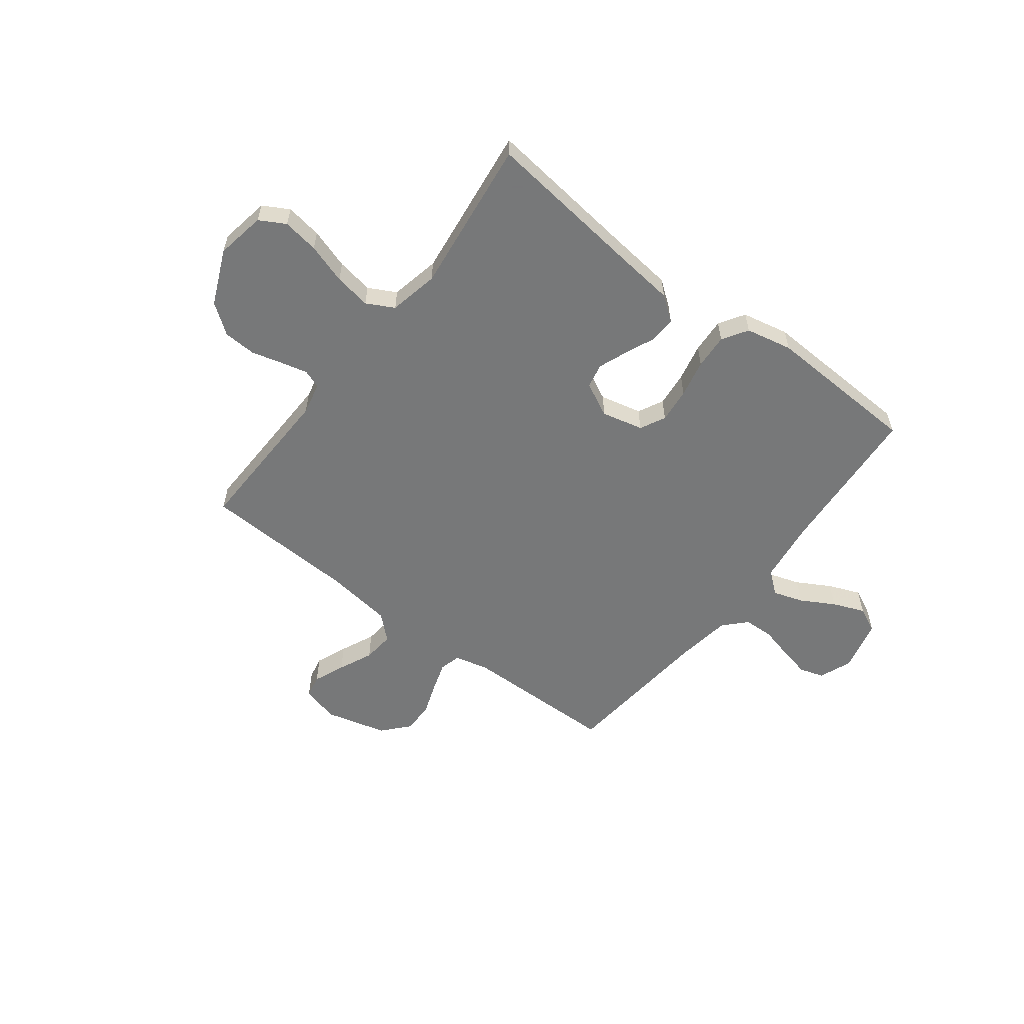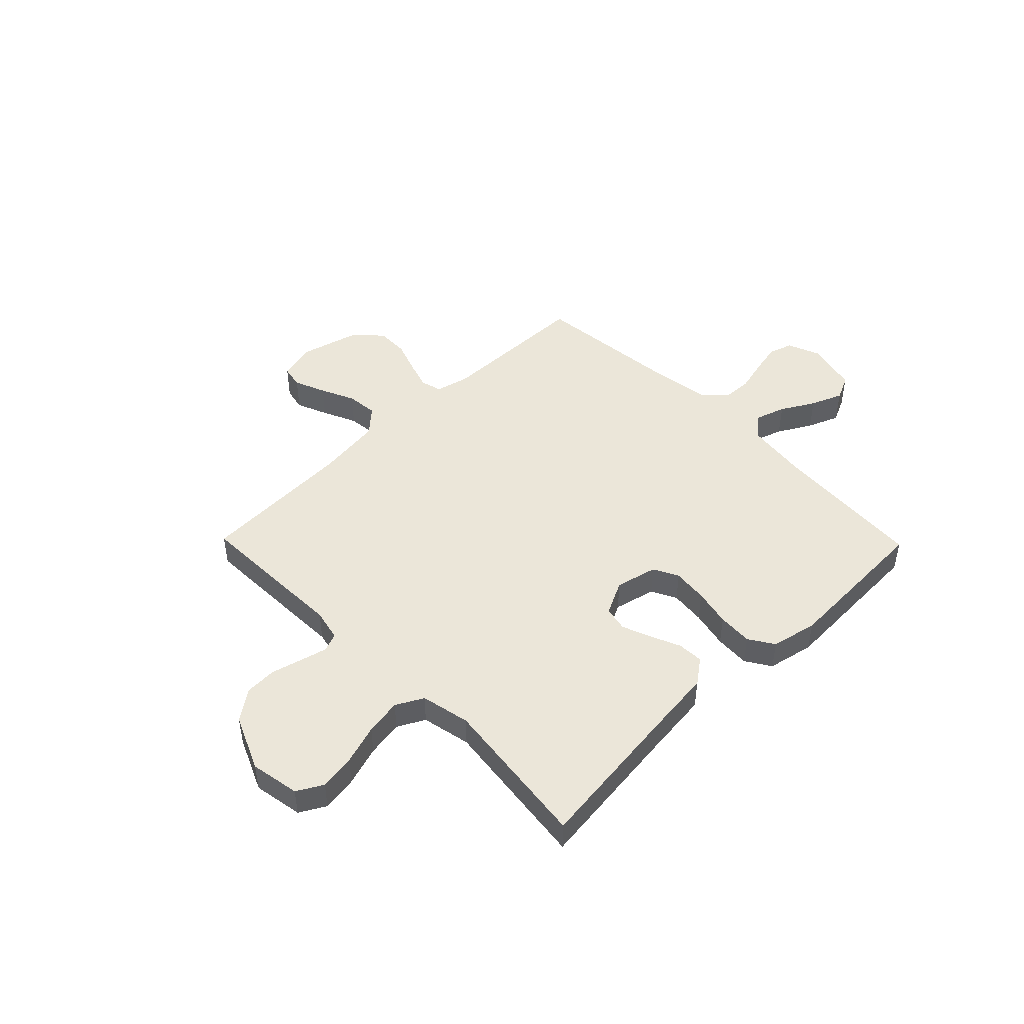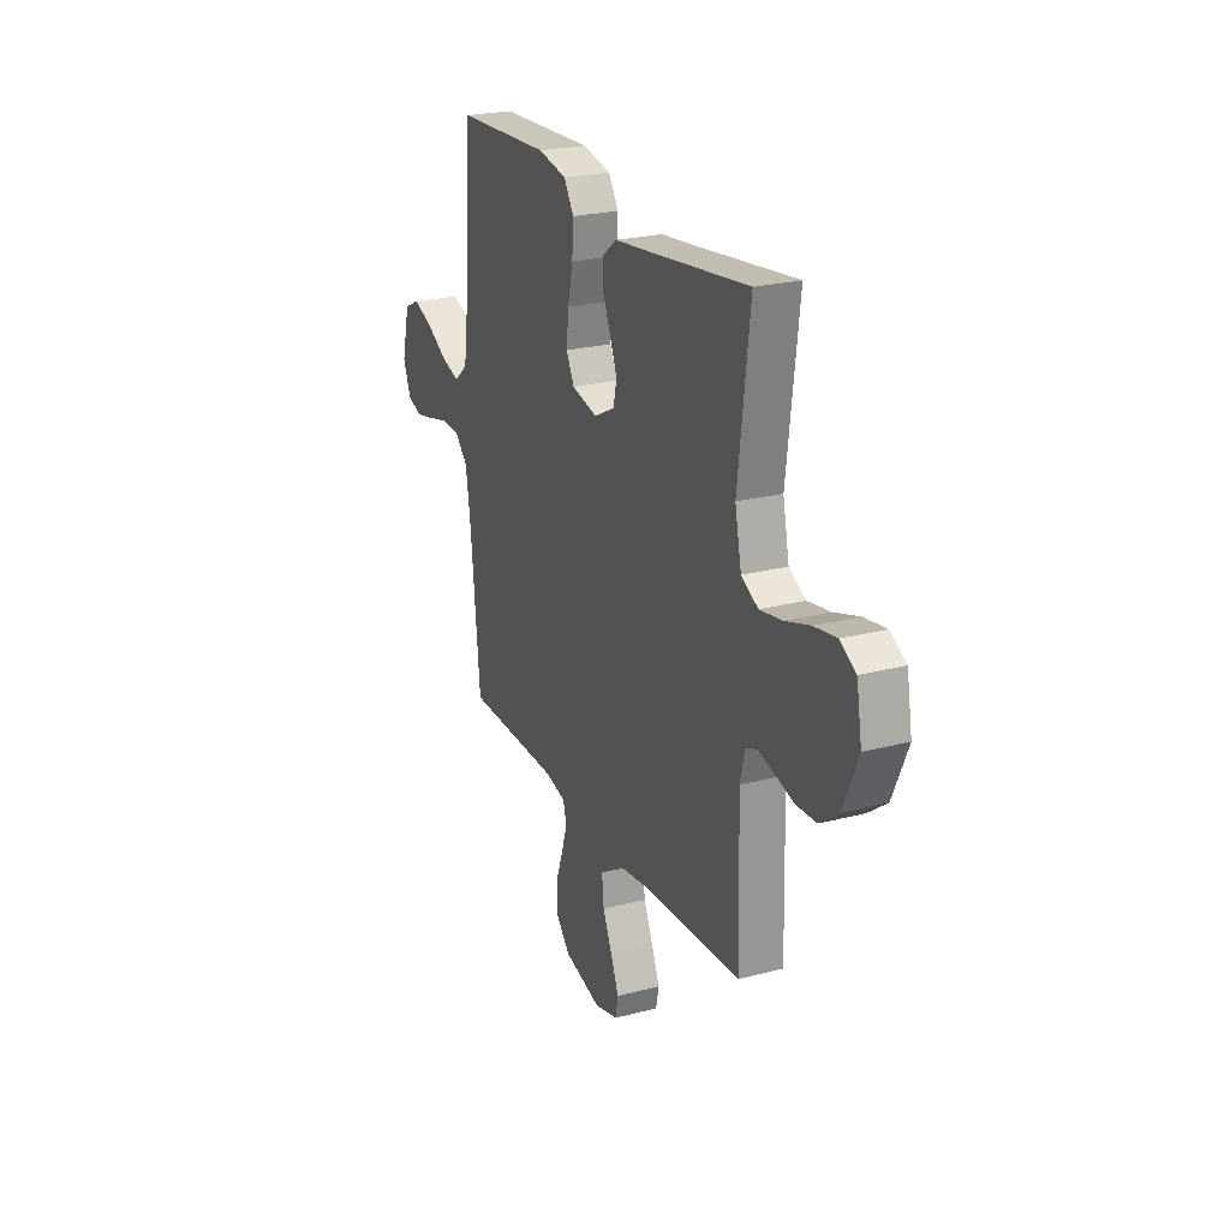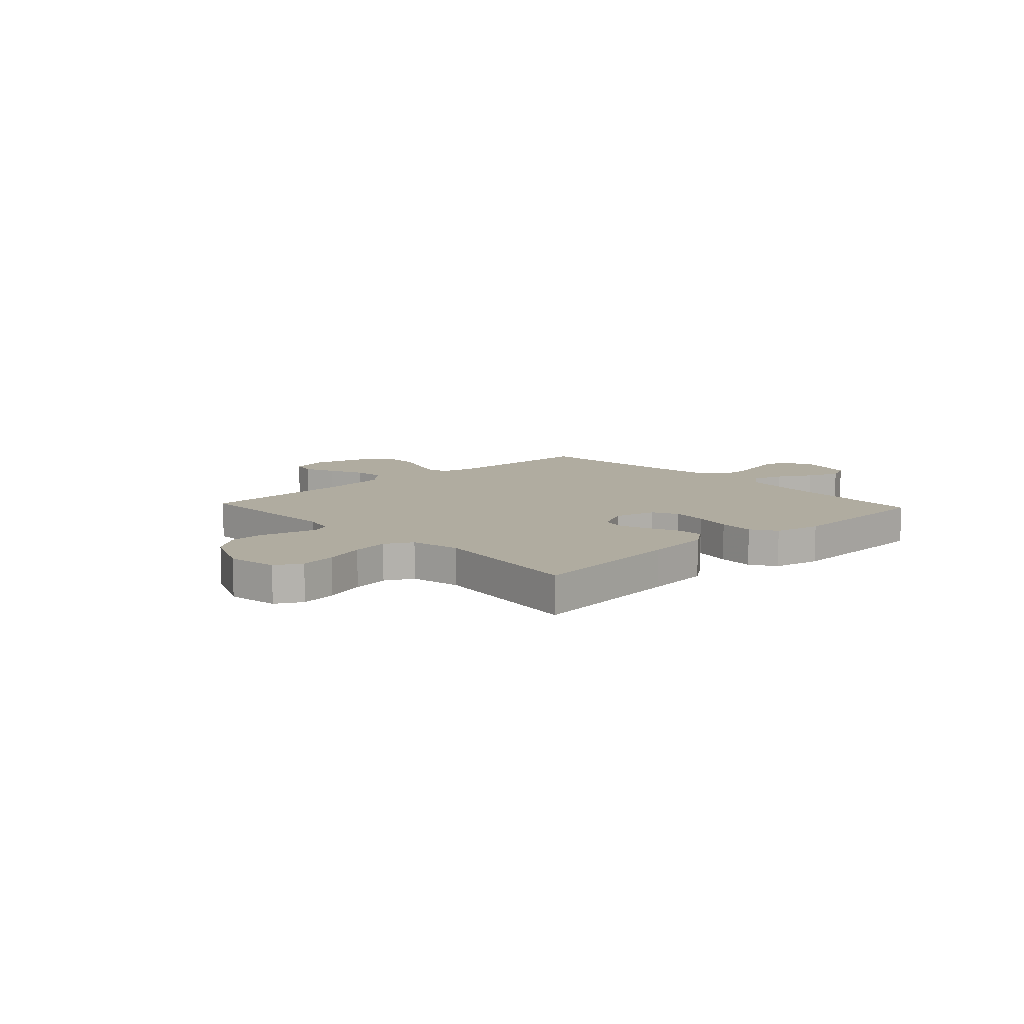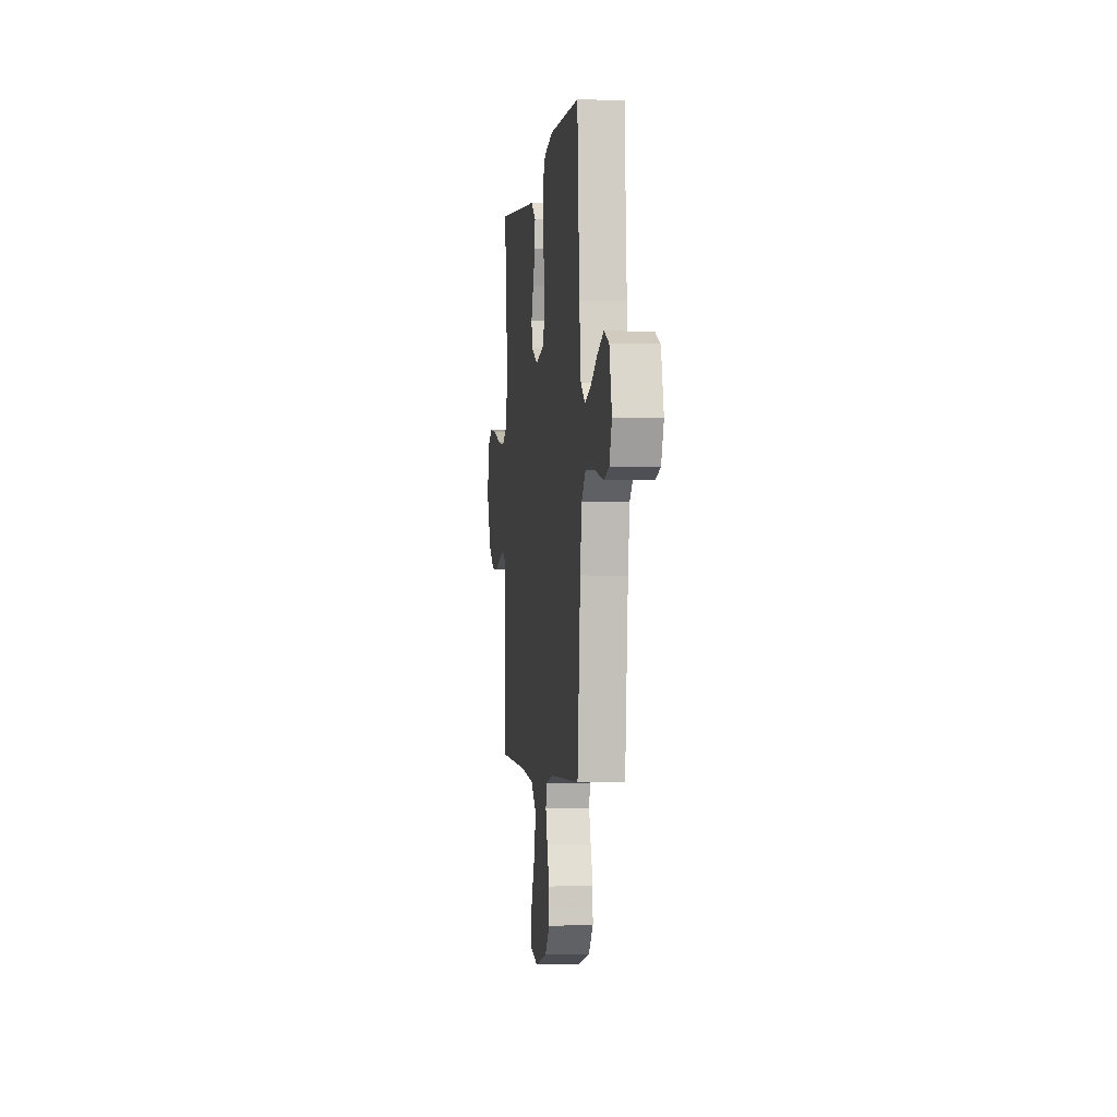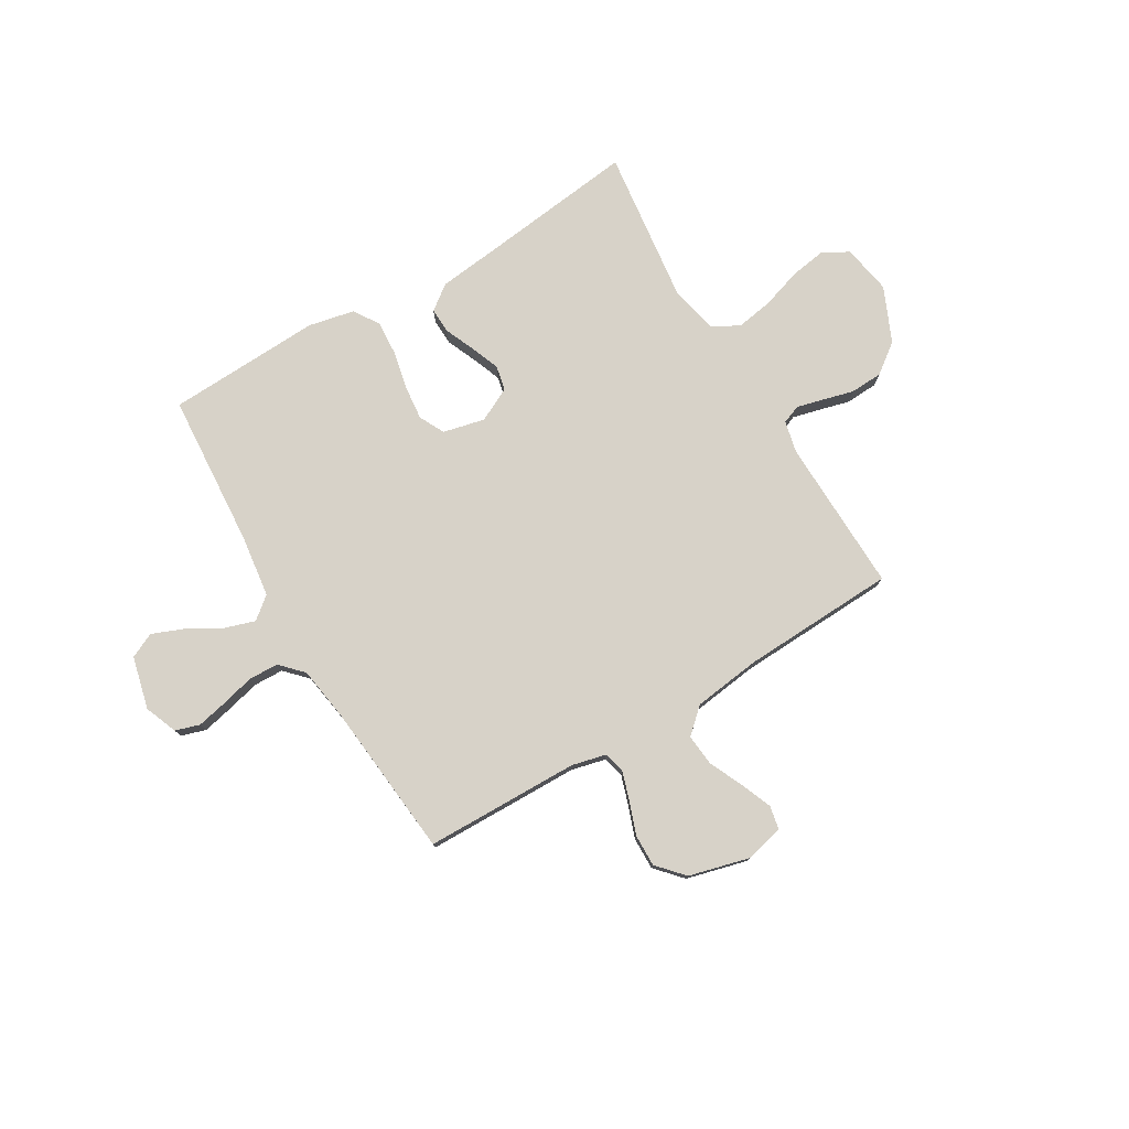
<metadata>
{"format":"obj","ext":"obj","renderer":"f3d","projection":"perspective","resolution":1024,"background":"white","views":[{"elev":-57.3,"azim":-37.4,"up":"+Y"},{"elev":46.8,"azim":-44.3,"up":"+Y"},{"elev":23.6,"azim":-113.6,"up":"+Z"},{"elev":10.0,"azim":-42.9,"up":"+Y"},{"elev":-2.1,"azim":82.7,"up":"+Z"},{"elev":77.4,"azim":149.3,"up":"+Y"}]}
</metadata>
<code>
v 0.5 0.07 0.5
v 0.521 0.07 0.2
v 0.537 0.07 0.079
v 0.58 0.07 0.044
v 0.639 0.07 0.063
v 0.704 0.07 0.1
v 0.766 0.07 0.125
v 0.815 0.07 0.102
v 0.84 0.07 0
v 0.815 0.07 -0.063
v 0.768 0.07 -0.078
v 0.708 0.07 -0.065
v 0.644 0.07 -0.049
v 0.586 0.07 -0.051
v 0.545 0.07 -0.094
v 0.529 0.07 -0.2
v 0.5 0.07 -0.5
v 0.2 0.07 -0.505
v 0.134 0.07 -0.521
v 0.123 0.07 -0.562
v 0.141 0.07 -0.618
v 0.164 0.07 -0.682
v 0.165 0.07 -0.744
v 0.119 0.07 -0.795
v 0 0.07 -0.826
v -0.073 0.07 -0.807
v -0.082 0.07 -0.762
v -0.057 0.07 -0.701
v -0.027 0.07 -0.635
v -0.021 0.07 -0.574
v -0.069 0.07 -0.53
v -0.2 0.07 -0.513
v -0.5 0.07 -0.5
v -0.492 0.07 -0.2
v -0.506 0.07 -0.138
v -0.542 0.07 -0.124
v -0.594 0.07 -0.137
v -0.654 0.07 -0.153
v -0.717 0.07 -0.15
v -0.775 0.07 -0.107
v -0.822 0.07 0
v -0.805 0.07 0.096
v -0.755 0.07 0.124
v -0.685 0.07 0.113
v -0.607 0.07 0.088
v -0.536 0.07 0.076
v -0.483 0.07 0.104
v -0.463 0.07 0.2
v -0.5 0.07 0.5
v -0.2 0.07 0.464
v -0.075 0.07 0.45
v -0.027 0.07 0.414
v -0.029 0.07 0.364
v -0.054 0.07 0.306
v -0.076 0.07 0.249
v -0.066 0.07 0.201
v 0 0.07 0.168
v 0.081 0.07 0.187
v 0.106 0.07 0.236
v 0.099 0.07 0.304
v 0.083 0.07 0.377
v 0.079 0.07 0.445
v 0.11 0.07 0.494
v 0.2 0.07 0.513
v 0.5 0 0.5
v 0.521 0 0.2
v 0.537 0 0.079
v 0.58 0 0.044
v 0.639 0 0.063
v 0.704 0 0.1
v 0.766 0 0.125
v 0.815 0 0.102
v 0.84 0 0
v 0.815 0 -0.063
v 0.768 0 -0.078
v 0.708 0 -0.065
v 0.644 0 -0.049
v 0.586 0 -0.051
v 0.545 0 -0.094
v 0.529 0 -0.2
v 0.5 0 -0.5
v 0.2 0 -0.505
v 0.134 0 -0.521
v 0.123 0 -0.562
v 0.141 0 -0.618
v 0.164 0 -0.682
v 0.165 0 -0.744
v 0.119 0 -0.795
v 0 0 -0.826
v -0.073 0 -0.807
v -0.082 0 -0.762
v -0.057 0 -0.701
v -0.027 0 -0.635
v -0.021 0 -0.574
v -0.069 0 -0.53
v -0.2 0 -0.513
v -0.5 0 -0.5
v -0.492 0 -0.2
v -0.506 0 -0.138
v -0.542 0 -0.124
v -0.594 0 -0.137
v -0.654 0 -0.153
v -0.717 0 -0.15
v -0.775 0 -0.107
v -0.822 0 0
v -0.805 0 0.096
v -0.755 0 0.124
v -0.685 0 0.113
v -0.607 0 0.088
v -0.536 0 0.076
v -0.483 0 0.104
v -0.463 0 0.2
v -0.5 0 0.5
v -0.2 0 0.464
v -0.075 0 0.45
v -0.027 0 0.414
v -0.029 0 0.364
v -0.054 0 0.306
v -0.076 0 0.249
v -0.066 0 0.201
v 0 0 0.168
v 0.081 0 0.187
v 0.106 0 0.236
v 0.099 0 0.304
v 0.083 0 0.377
v 0.079 0 0.445
v 0.11 0 0.494
v 0.2 0 0.513
f 63 64 1 2
f 60 61 62 63
f 59 60 63 2
f 58 59 2 3
f 57 58 3 4
f 51 52 53 54
f 50 51 54 55
f 48 49 50 55
f 47 48 55 56
f 42 43 44 45
f 42 45 46
f 41 42 46
f 40 41 46
f 37 38 39 40
f 36 37 40 46
f 35 36 46 47
f 32 33 34
f 31 32 34 35
f 26 27 28 29
f 24 25 26 29
f 24 29 30
f 21 22 23 24
f 20 21 24 30
f 19 20 30 31
f 16 17 18
f 15 16 18 19
f 14 15 19 31
f 10 11 12 13
f 8 9 10 13
f 8 13 14
f 5 6 7 8
f 4 5 8 14
f 57 4 14 31
f 47 56 57
f 31 35 47 57
f 66 65 128 127
f 127 126 125 124
f 66 127 124 123
f 67 66 123 122
f 68 67 122 121
f 118 117 116 115
f 119 118 115 114
f 119 114 113 112
f 120 119 112 111
f 109 108 107 106
f 110 109 106
f 110 106 105
f 110 105 104
f 104 103 102 101
f 110 104 101 100
f 111 110 100 99
f 98 97 96
f 99 98 96 95
f 93 92 91 90
f 93 90 89 88
f 94 93 88
f 88 87 86 85
f 94 88 85 84
f 95 94 84 83
f 82 81 80
f 83 82 80 79
f 95 83 79 78
f 77 76 75 74
f 77 74 73 72
f 78 77 72
f 72 71 70 69
f 78 72 69 68
f 95 78 68 121
f 121 120 111
f 121 111 99 95
f 1 65 66 2
f 2 66 67 3
f 3 67 68 4
f 4 68 69 5
f 5 69 70 6
f 6 70 71 7
f 7 71 72 8
f 8 72 73 9
f 9 73 74 10
f 10 74 75 11
f 11 75 76 12
f 12 76 77 13
f 13 77 78 14
f 14 78 79 15
f 15 79 80 16
f 16 80 81 17
f 17 81 82 18
f 18 82 83 19
f 19 83 84 20
f 20 84 85 21
f 21 85 86 22
f 22 86 87 23
f 23 87 88 24
f 24 88 89 25
f 25 89 90 26
f 26 90 91 27
f 27 91 92 28
f 28 92 93 29
f 29 93 94 30
f 30 94 95 31
f 31 95 96 32
f 32 96 97 33
f 33 97 98 34
f 34 98 99 35
f 35 99 100 36
f 36 100 101 37
f 37 101 102 38
f 38 102 103 39
f 39 103 104 40
f 40 104 105 41
f 41 105 106 42
f 42 106 107 43
f 43 107 108 44
f 44 108 109 45
f 45 109 110 46
f 46 110 111 47
f 47 111 112 48
f 48 112 113 49
f 49 113 114 50
f 50 114 115 51
f 51 115 116 52
f 52 116 117 53
f 53 117 118 54
f 54 118 119 55
f 55 119 120 56
f 56 120 121 57
f 57 121 122 58
f 58 122 123 59
f 59 123 124 60
f 60 124 125 61
f 61 125 126 62
f 62 126 127 63
f 63 127 128 64
f 64 128 65 1

</code>
